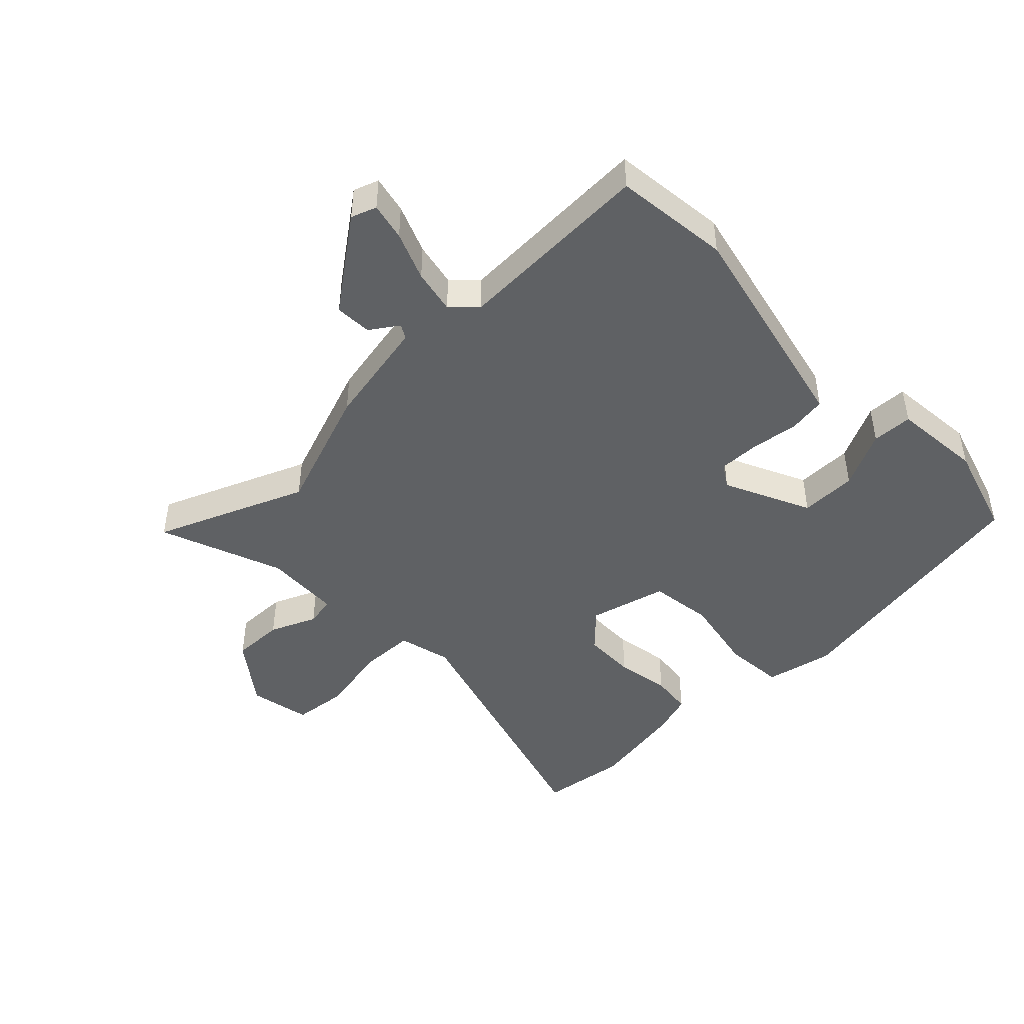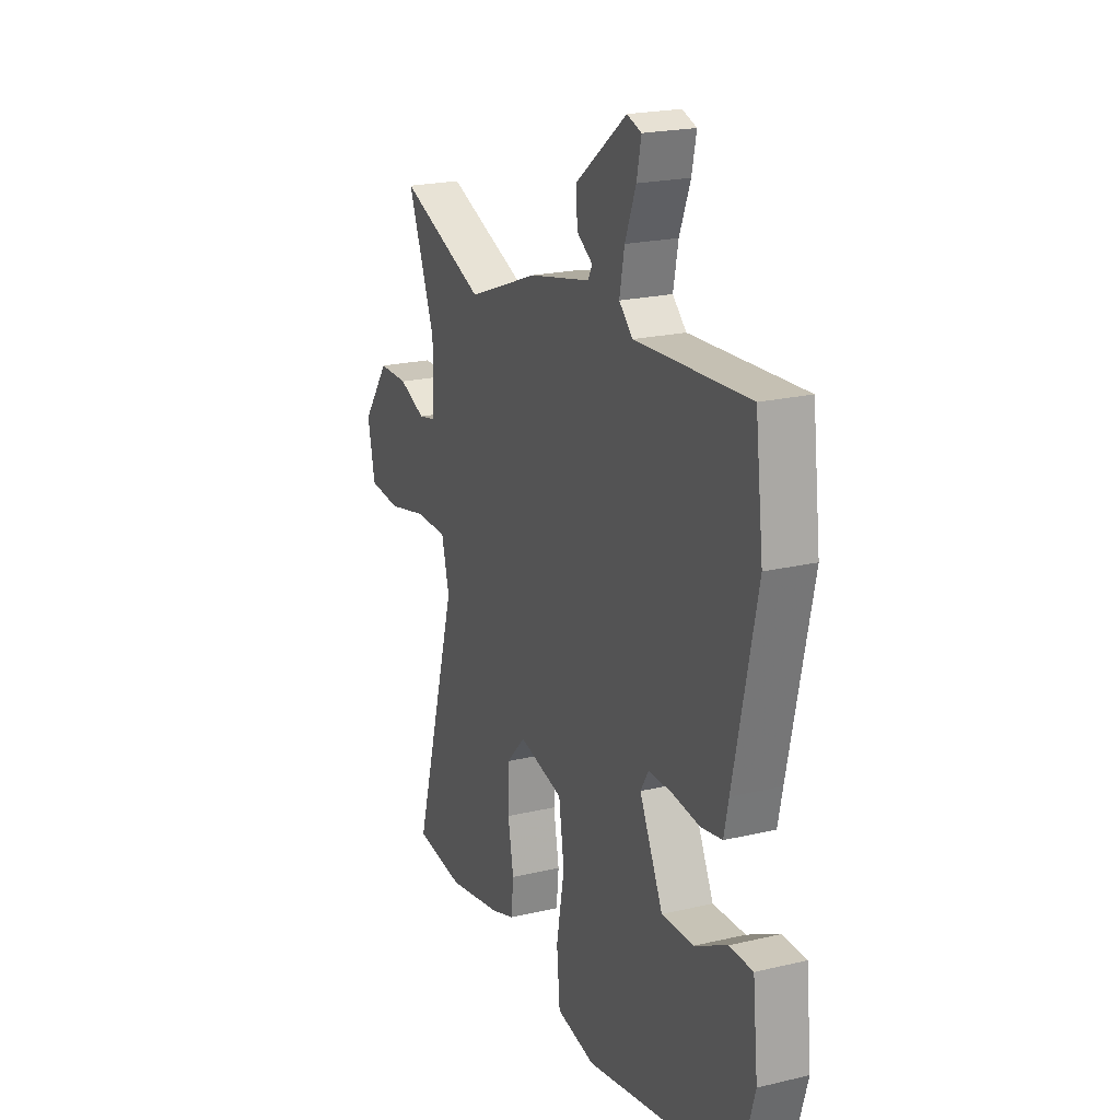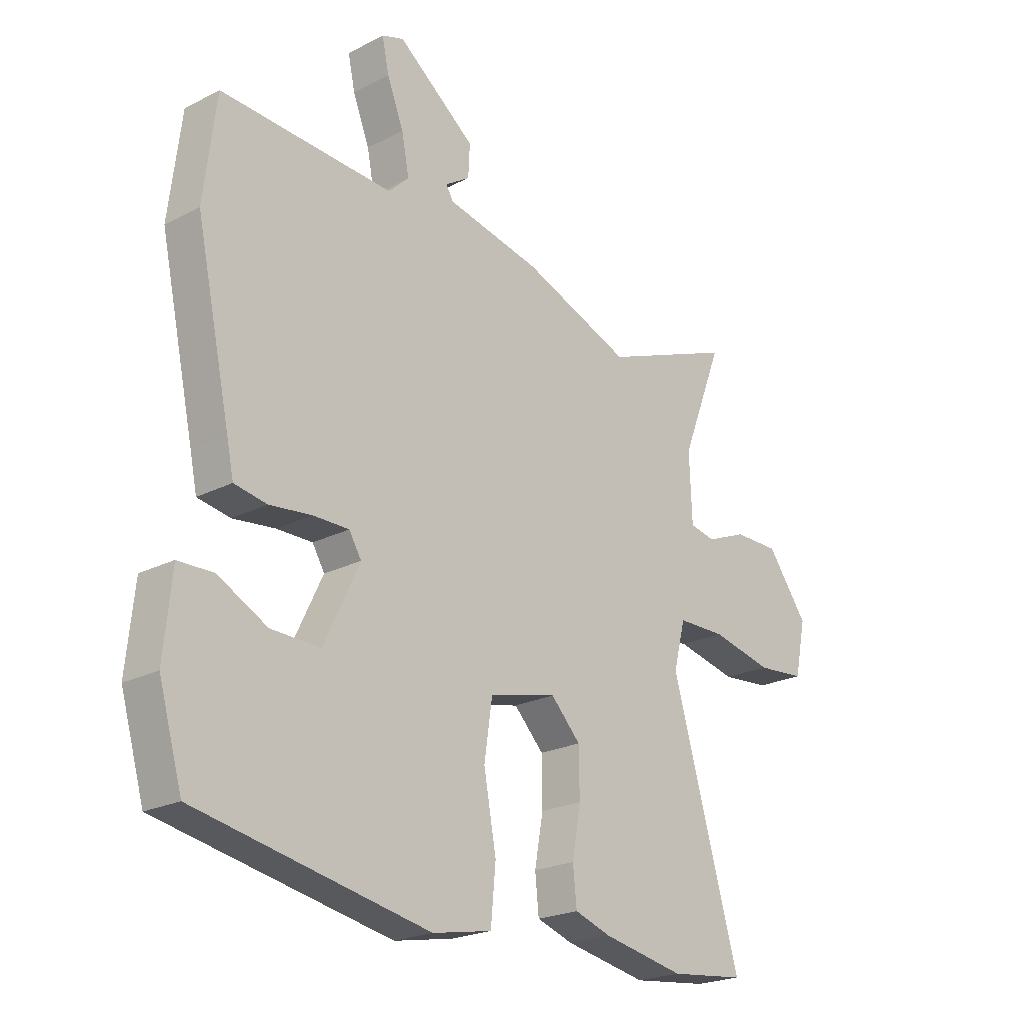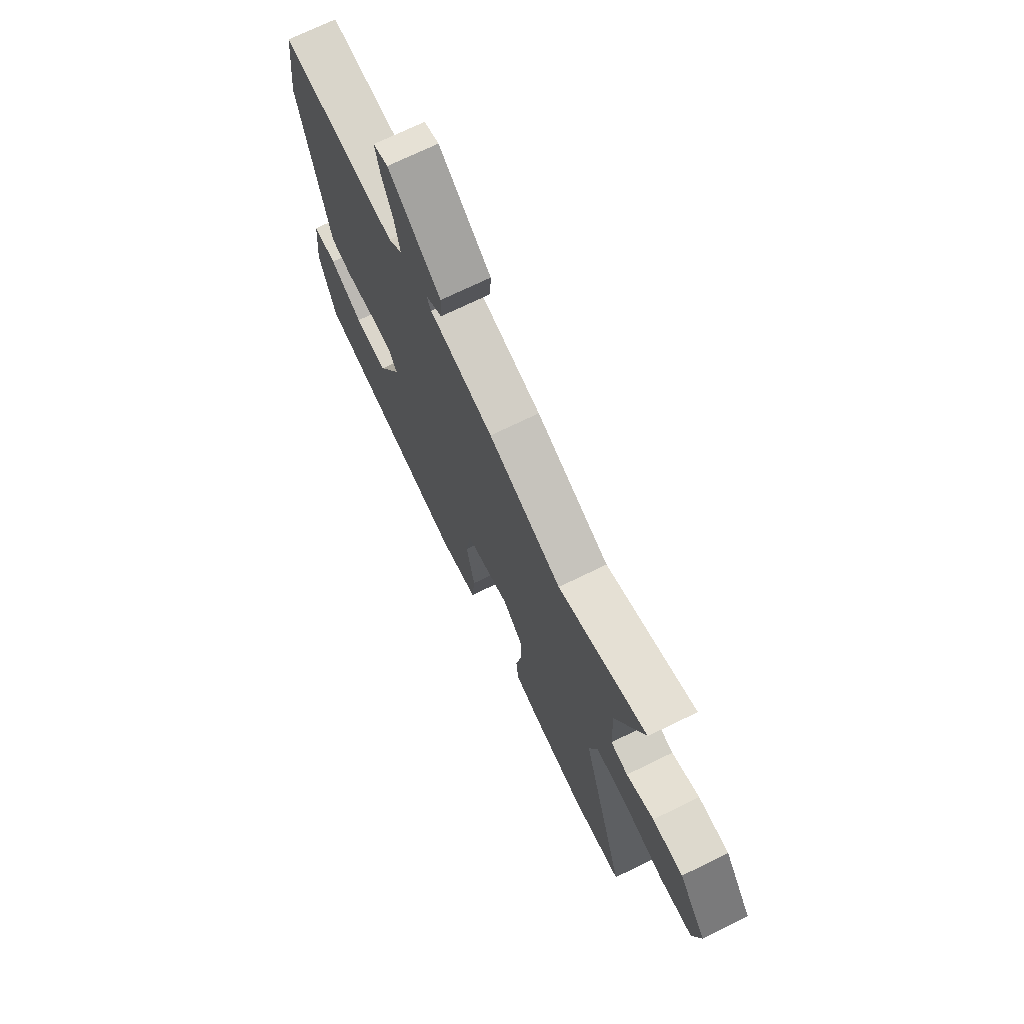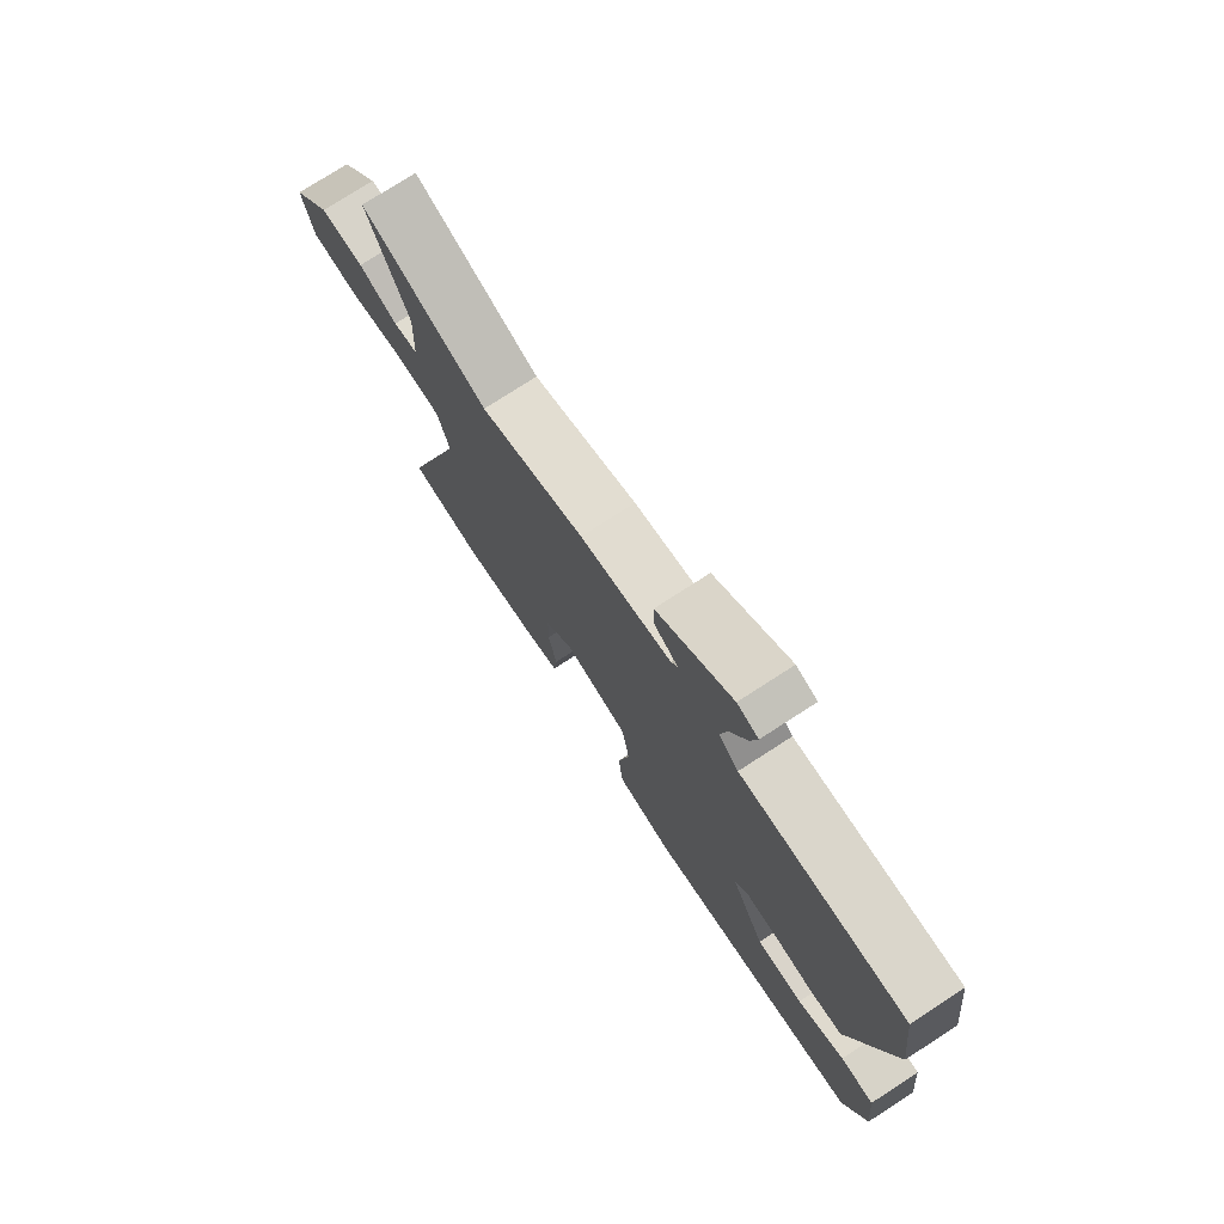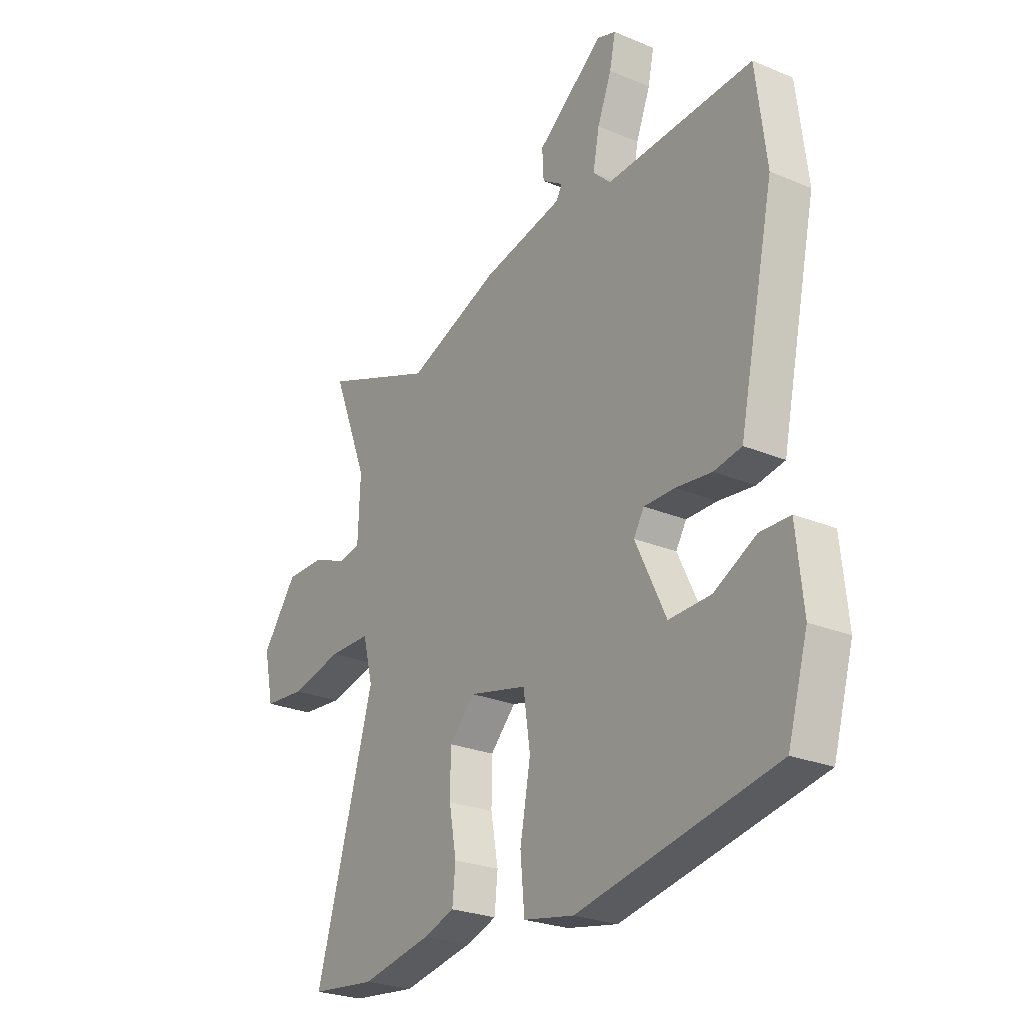
<metadata>
{"format":"obj","ext":"obj","renderer":"f3d","projection":"perspective","resolution":1024,"background":"white","views":[{"elev":-45.4,"azim":43.3,"up":"+Y"},{"elev":21.2,"azim":67.0,"up":"+Z"},{"elev":-22.1,"azim":131.9,"up":"+Z"},{"elev":72.0,"azim":-116.0,"up":"+Z"},{"elev":76.1,"azim":57.1,"up":"+Z"},{"elev":-25.4,"azim":56.0,"up":"+Z"}]}
</metadata>
<code>
v -0.444 0.07 -0.506
v -0.586 0.07 -0.49
v -0.458 0.07 -0.044
v -0.48 0.07 0.042
v -0.571 0.07 0.043
v -0.685 0.07 0.017
v -0.776 0.07 0.025
v -0.797 0.07 0.125
v -0.72 0.07 0.229
v -0.635 0.07 0.229
v -0.559 0.07 0.198
v -0.511 0.07 0.208
v -0.506 0.07 0.333
v -0.584 0.07 0.533
v -0.338 0.07 0.437
v -0.135 0.07 0.515
v 0.042 0.07 0.553
v 0.055 0.07 0.576
v 0.009 0.07 0.606
v 0.006 0.07 0.666
v 0.152 0.07 0.778
v 0.193 0.07 0.764
v 0.18 0.07 0.703
v 0.149 0.07 0.624
v 0.135 0.07 0.552
v 0.174 0.07 0.515
v 0.496 0.07 0.533
v 0.519 0.07 0.346
v 0.454 0.07 0.044
v 0.441 0.07 -0.018
v 0.38 0.07 -0.029
v 0.301 0.07 -0.02
v 0.234 0.07 -0.02
v 0.211 0.07 -0.058
v 0.278 0.07 -0.197
v 0.37 0.07 -0.194
v 0.462 0.07 -0.146
v 0.528 0.07 -0.147
v 0.543 0.07 -0.293
v 0.499 0.07 -0.445
v 0.065 0.07 -0.531
v -0.046 0.07 -0.51
v -0.055 0.07 -0.411
v -0.032 0.07 -0.285
v -0.047 0.07 -0.182
v -0.174 0.07 -0.152
v -0.23 0.07 -0.21
v -0.231 0.07 -0.296
v -0.215 0.07 -0.385
v -0.222 0.07 -0.453
v -0.29 0.07 -0.476
v -0.444 0 -0.506
v -0.586 0 -0.49
v -0.458 0 -0.044
v -0.48 0 0.042
v -0.571 0 0.043
v -0.685 0 0.017
v -0.776 0 0.025
v -0.797 0 0.125
v -0.72 0 0.229
v -0.635 0 0.229
v -0.559 0 0.198
v -0.511 0 0.208
v -0.506 0 0.333
v -0.584 0 0.533
v -0.338 0 0.437
v -0.135 0 0.515
v 0.042 0 0.553
v 0.055 0 0.576
v 0.009 0 0.606
v 0.006 0 0.666
v 0.152 0 0.778
v 0.193 0 0.764
v 0.18 0 0.703
v 0.149 0 0.624
v 0.135 0 0.552
v 0.174 0 0.515
v 0.496 0 0.533
v 0.519 0 0.346
v 0.454 0 0.044
v 0.441 0 -0.018
v 0.38 0 -0.029
v 0.301 0 -0.02
v 0.234 0 -0.02
v 0.211 0 -0.058
v 0.278 0 -0.197
v 0.37 0 -0.194
v 0.462 0 -0.146
v 0.528 0 -0.147
v 0.543 0 -0.293
v 0.499 0 -0.445
v 0.065 0 -0.531
v -0.046 0 -0.51
v -0.055 0 -0.411
v -0.032 0 -0.285
v -0.047 0 -0.182
v -0.174 0 -0.152
v -0.23 0 -0.21
v -0.231 0 -0.296
v -0.215 0 -0.385
v -0.222 0 -0.453
v -0.29 0 -0.476
f 48 49 50 51
f 47 48 51 1
f 41 42 43 44
f 41 44 45
f 40 41 45
f 39 40 45
f 36 37 38 39
f 35 36 39
f 35 39 45 46
f 29 30 31 32
f 29 32 33
f 26 27 28 29
f 25 26 29 33
f 21 22 23 24
f 21 24 25
f 18 19 20 21
f 18 21 25
f 17 18 25 33
f 15 16 17 33
f 13 14 15 33
f 8 9 10 11
f 8 11 12
f 5 6 7 8
f 4 5 8 12
f 3 4 12 13
f 47 1 2 3
f 46 47 3 13
f 34 35 46 13
f 13 33 34
f 102 101 100 99
f 52 102 99 98
f 95 94 93 92
f 96 95 92
f 96 92 91
f 96 91 90
f 90 89 88 87
f 90 87 86
f 97 96 90 86
f 83 82 81 80
f 84 83 80
f 80 79 78 77
f 84 80 77 76
f 75 74 73 72
f 76 75 72
f 72 71 70 69
f 76 72 69
f 84 76 69 68
f 84 68 67 66
f 84 66 65 64
f 62 61 60 59
f 63 62 59
f 59 58 57 56
f 63 59 56 55
f 64 63 55 54
f 54 53 52 98
f 64 54 98 97
f 64 97 86 85
f 85 84 64
f 1 52 53 2
f 2 53 54 3
f 3 54 55 4
f 4 55 56 5
f 5 56 57 6
f 6 57 58 7
f 7 58 59 8
f 8 59 60 9
f 9 60 61 10
f 10 61 62 11
f 11 62 63 12
f 12 63 64 13
f 13 64 65 14
f 14 65 66 15
f 15 66 67 16
f 16 67 68 17
f 17 68 69 18
f 18 69 70 19
f 19 70 71 20
f 20 71 72 21
f 21 72 73 22
f 22 73 74 23
f 23 74 75 24
f 24 75 76 25
f 25 76 77 26
f 26 77 78 27
f 27 78 79 28
f 28 79 80 29
f 29 80 81 30
f 30 81 82 31
f 31 82 83 32
f 32 83 84 33
f 33 84 85 34
f 34 85 86 35
f 35 86 87 36
f 36 87 88 37
f 37 88 89 38
f 38 89 90 39
f 39 90 91 40
f 40 91 92 41
f 41 92 93 42
f 42 93 94 43
f 43 94 95 44
f 44 95 96 45
f 45 96 97 46
f 46 97 98 47
f 47 98 99 48
f 48 99 100 49
f 49 100 101 50
f 50 101 102 51
f 51 102 52 1

</code>
